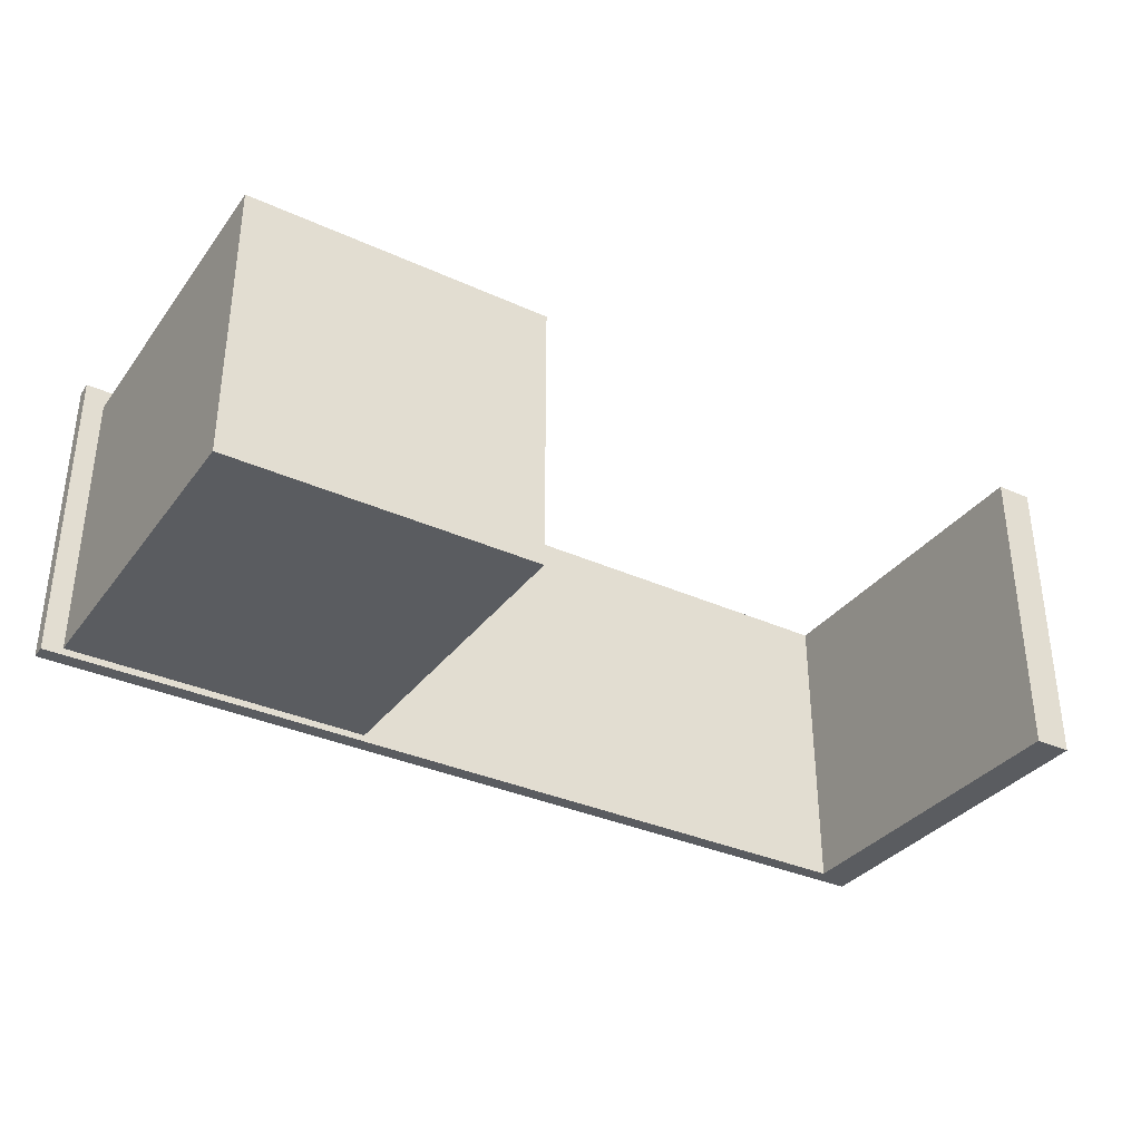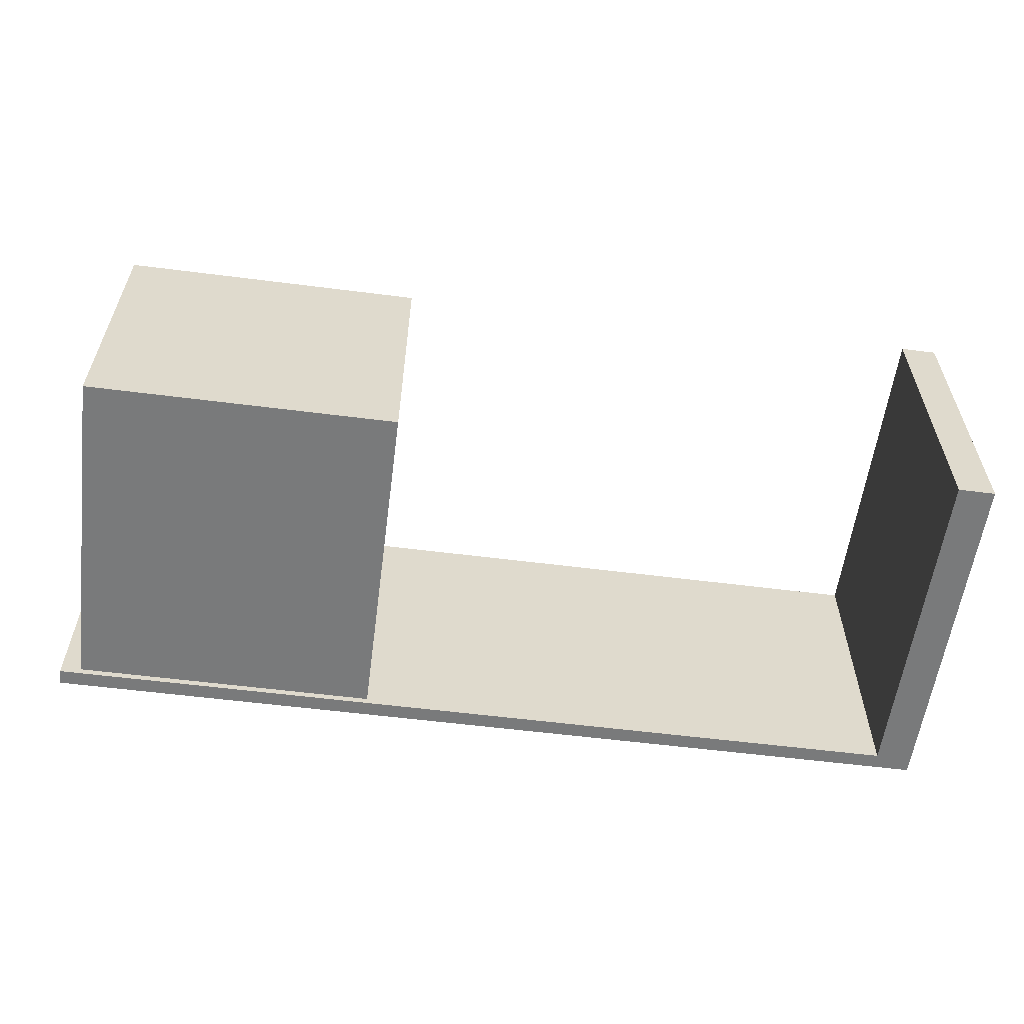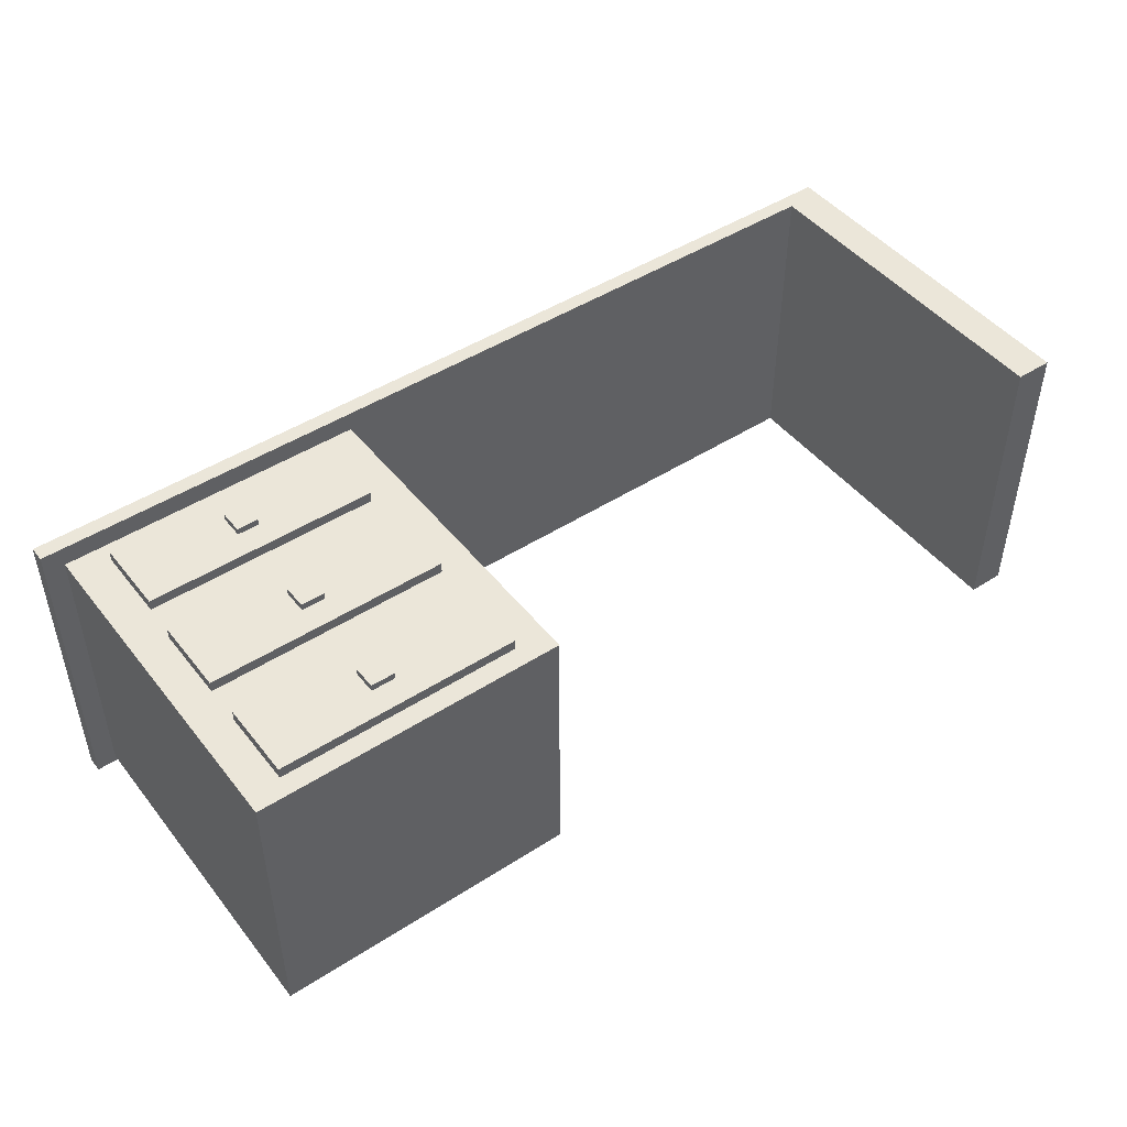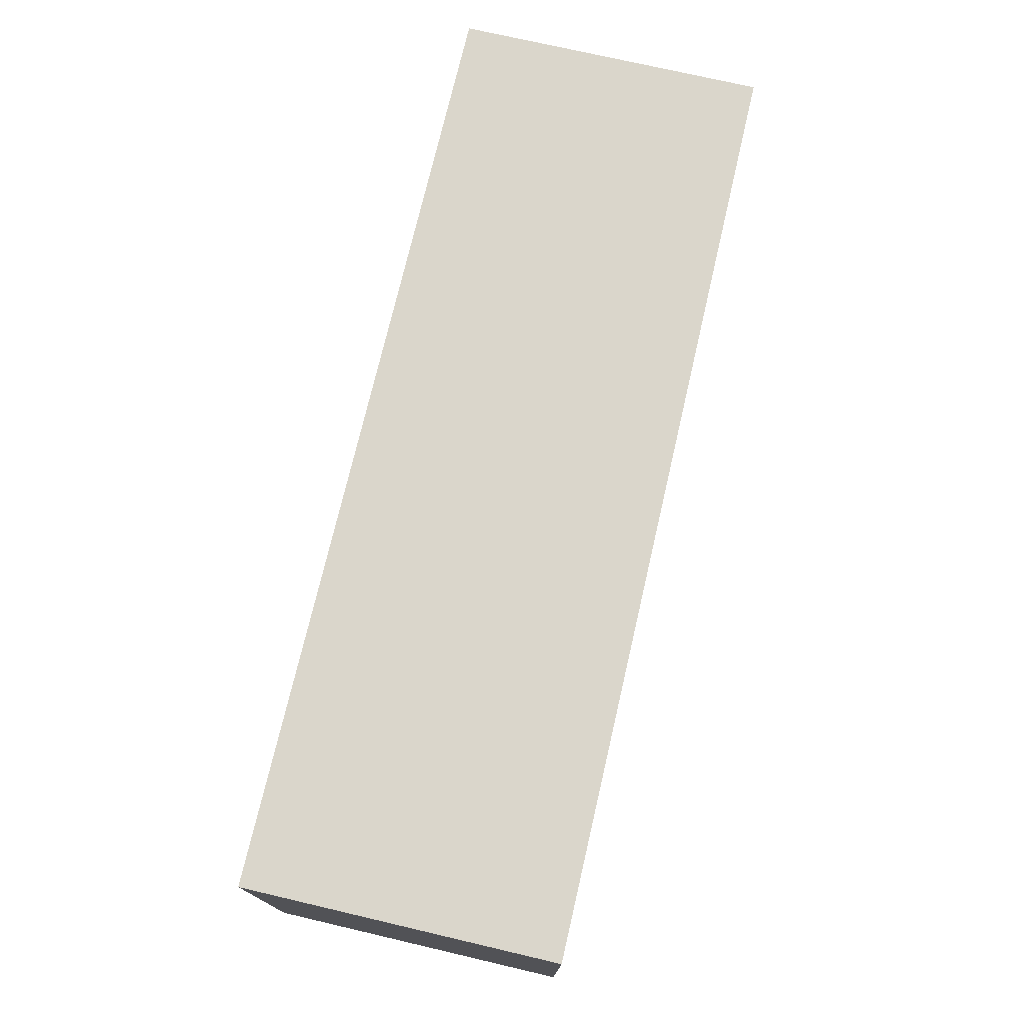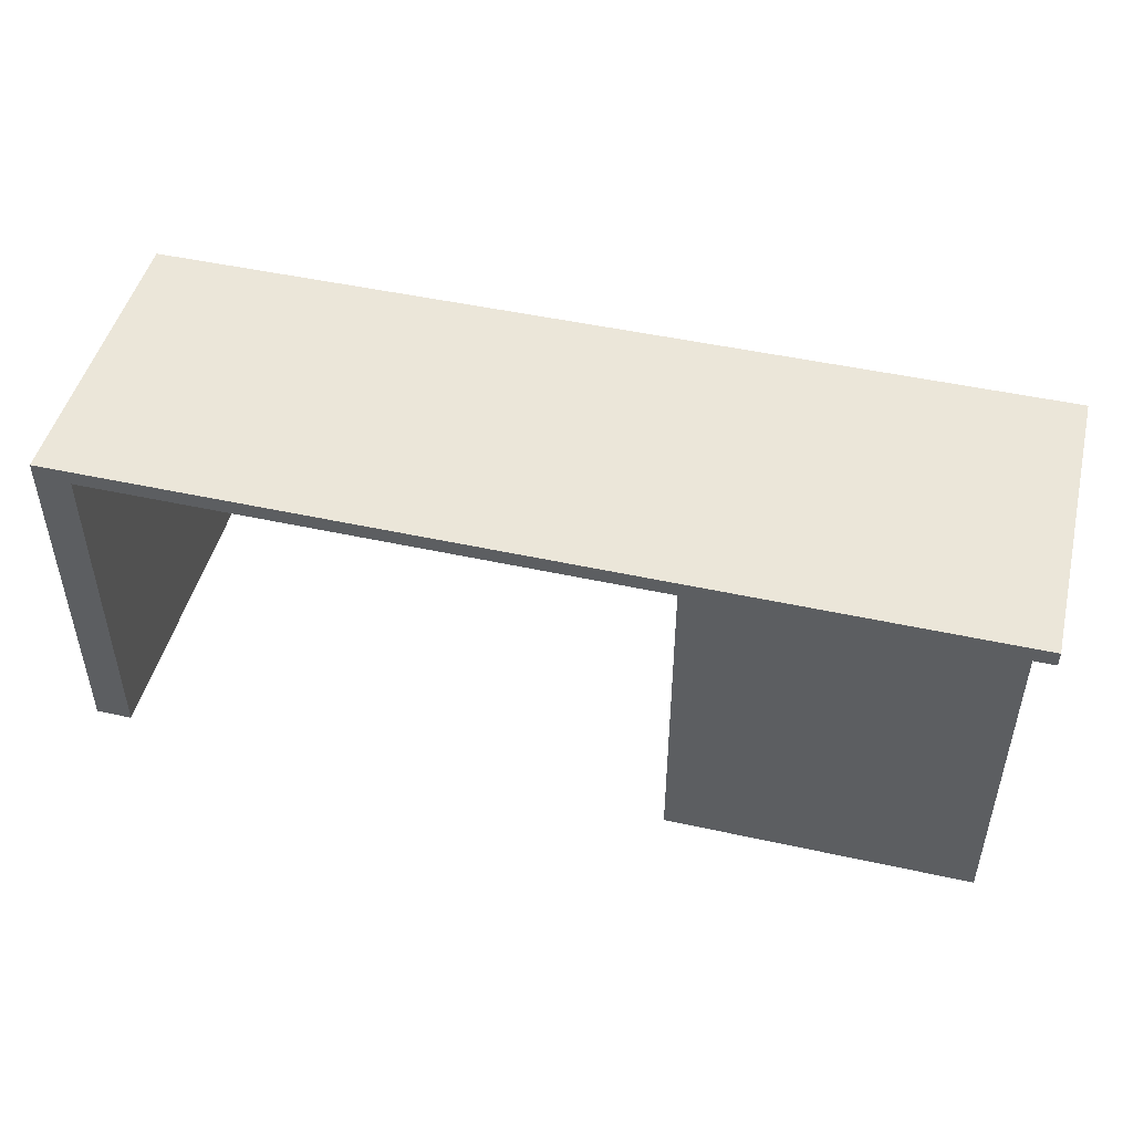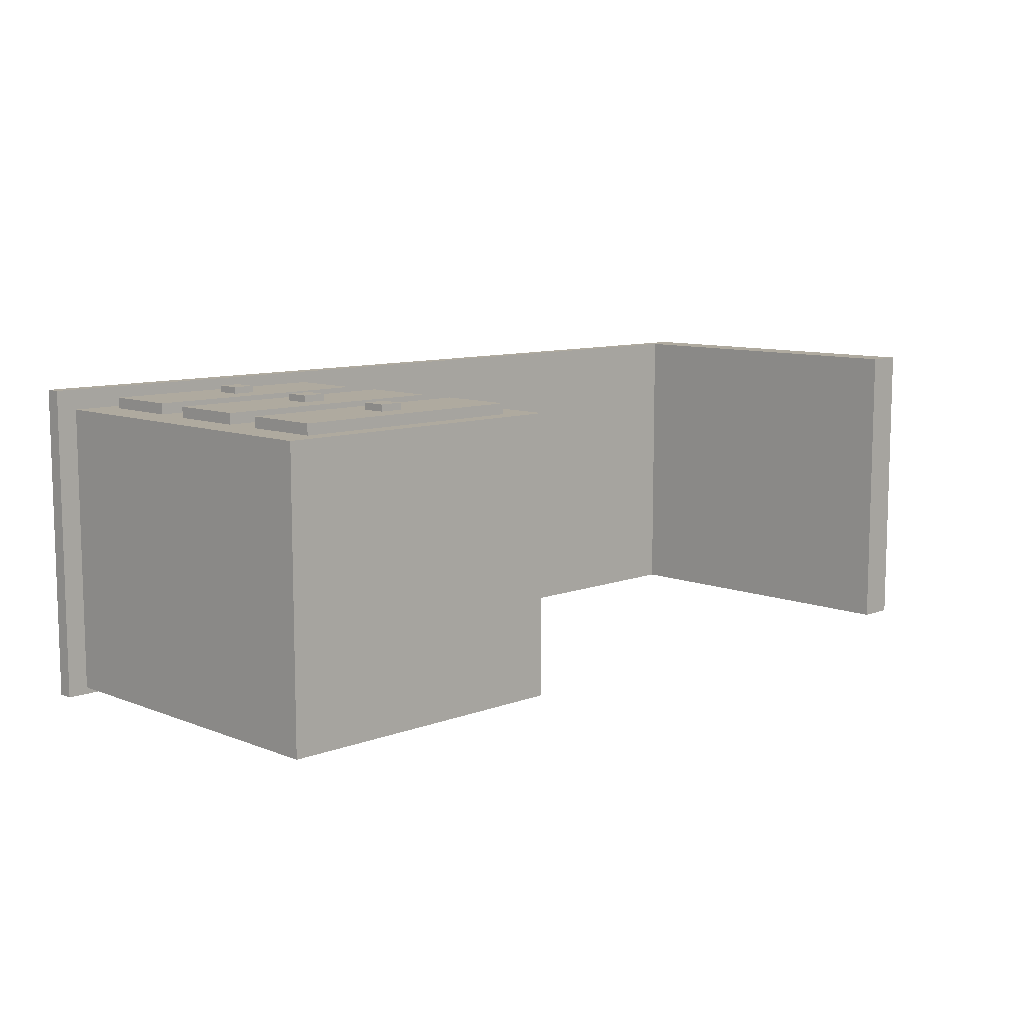
<metadata>
{"format":"obj","ext":"obj","renderer":"f3d","projection":"perspective","resolution":1024,"background":"white","views":[{"elev":-34.4,"azim":-31.4,"up":"+Z"},{"elev":-58.0,"azim":-7.5,"up":"+Z"},{"elev":46.7,"azim":-36.2,"up":"+Z"},{"elev":74.0,"azim":103.1,"up":"+Y"},{"elev":47.8,"azim":-166.1,"up":"+Y"},{"elev":9.5,"azim":-44.5,"up":"+Z"}]}
</metadata>
<code>
o Table_Cube
v -11.82 -0.3498 -5.472
v -12.36 0.06359 -4.941
v -11.82 -0.3498 -13.02
v -12.36 0.06359 -13.21
v 12.36 -0.3498 -4.941
v 12.36 0.06359 -4.941
v 12.36 -0.3498 -13.21
v 12.36 0.06359 -13.21
v -3.633 -0.3498 -13.02
v -3.09 0.06359 -13.21
v -3.633 -0.3498 -5.472
v -3.09 0.06359 -4.941
v -12.36 -0.3498 -13.21
v -12.36 -0.3498 -4.941
v -3.09 -0.3498 -13.21
v -3.09 -0.3498 -4.941
v -11.82 -9.546 -13.02
v -11.82 -9.546 -5.472
v -3.633 -9.546 -13.02
v -3.633 -9.546 -5.472
v -11.82 -3.415 -5.472
v -11.82 -6.481 -5.472
v -3.633 -6.481 -5.472
v -3.633 -3.415 -5.472
v -11.82 -3.415 -13.02
v -11.82 -6.481 -13.02
v -3.633 -6.481 -13.02
v -3.633 -3.415 -13.02
v -4.54 -6.999 -5.472
v -10.91 -6.999 -5.472
v -10.91 -9.028 -5.472
v -4.541 -9.028 -5.472
v -4.622 -0.8679 -5.472
v -10.83 -0.8679 -5.472
v -10.83 -2.897 -5.472
v -4.622 -2.897 -5.472
v -4.544 -3.933 -5.472
v -10.91 -3.933 -5.472
v -10.91 -5.963 -5.472
v -4.544 -5.963 -5.472
v -10.91 -6.999 -5.187
v -4.54 -6.999 -5.187
v -4.541 -9.028 -5.187
v -10.91 -9.028 -5.187
v -10.83 -0.8679 -5.187
v -4.622 -0.8679 -5.187
v -4.622 -2.897 -5.187
v -10.83 -2.897 -5.187
v -10.91 -3.933 -5.187
v -4.544 -3.933 -5.187
v -4.544 -5.963 -5.187
v -10.91 -5.963 -5.187
v 11.37 0.06359 -13.21
v 11.37 -0.3498 -4.941
v 11.37 -0.3498 -13.21
v 11.37 0.06359 -4.941
v 12.36 -9.551 -4.941
v 12.36 -9.551 -13.21
v 11.37 -9.551 -4.941
v 11.37 -9.551 -13.21
v -7.408 -7.692 -5.187
v -8.044 -7.692 -5.187
v -8.044 -8.335 -5.187
v -7.408 -8.335 -5.187
v -7.435 -1.561 -5.187
v -8.017 -1.561 -5.187
v -8.017 -2.204 -5.187
v -7.435 -2.204 -5.187
v -7.409 -4.627 -5.187
v -8.043 -4.627 -5.187
v -8.043 -5.269 -5.187
v -7.409 -5.269 -5.187
v -8.044 -7.692 -5.01
v -7.408 -7.692 -5.01
v -7.408 -8.335 -5.01
v -8.044 -8.335 -5.01
v -8.017 -1.561 -5.01
v -7.435 -1.561 -5.01
v -7.435 -2.204 -5.01
v -8.017 -2.204 -5.01
v -8.043 -4.627 -5.01
v -7.409 -4.627 -5.01
v -7.409 -5.269 -5.01
v -8.043 -5.269 -5.01
f 14 2 4 13
f 55 53 8 7
f 7 8 6 5
f 16 12 2 14
f 55 7 58 60
f 10 4 2 12
f 53 10 12 56
f 40 37 50 51
f 54 56 12 16
f 13 4 10 15
f 3 1 14 13
f 9 3 13 15
f 1 11 16 14
f 11 9 15 16
f 17 19 20 18
f 22 26 17 18
f 27 23 20 19
f 26 27 19 17
f 3 9 28 25
f 25 28 27 26
f 9 11 24 28
f 28 24 23 27
f 1 3 25 21
f 21 25 26 22
f 34 35 48 45
f 31 32 43 44
f 23 22 30 29
f 22 18 31 30
f 18 20 32 31
f 20 23 29 32
f 11 1 34 33
f 1 21 35 34
f 21 24 36 35
f 24 11 33 36
f 24 21 38 37
f 21 22 39 38
f 22 23 40 39
f 23 24 37 40
f 72 69 82 83
f 66 67 80 77
f 63 64 75 76
f 29 30 41 42
f 35 36 47 48
f 38 39 52 49
f 32 29 42 43
f 33 34 45 46
f 39 40 51 52
f 30 31 44 41
f 36 33 46 47
f 37 38 49 50
f 5 6 56 54
f 8 53 56 6
f 15 55 54 16
f 15 10 53 55
f 60 58 57 59
f 5 54 59 57
f 7 5 57 58
f 54 55 60 59
f 42 41 62 61
f 41 44 63 62
f 44 43 64 63
f 43 42 61 64
f 46 45 66 65
f 45 48 67 66
f 48 47 68 67
f 47 46 65 68
f 50 49 70 69
f 49 52 71 70
f 52 51 72 71
f 51 50 69 72
f 74 73 76 75
f 78 77 80 79
f 82 81 84 83
f 61 62 73 74
f 67 68 79 80
f 70 71 84 81
f 64 61 74 75
f 65 66 77 78
f 71 72 83 84
f 62 63 76 73
f 68 65 78 79
f 69 70 81 82

</code>
